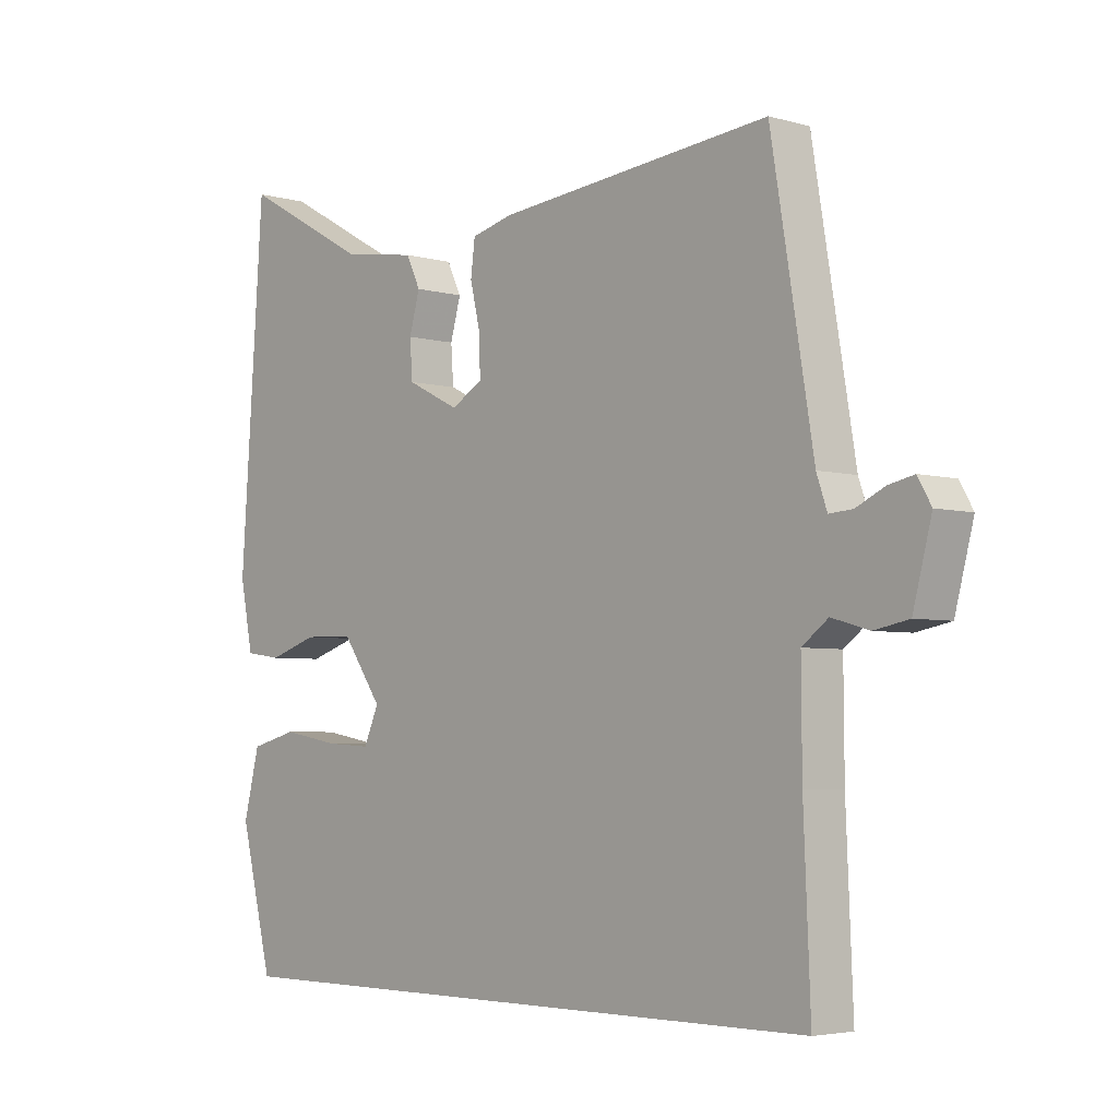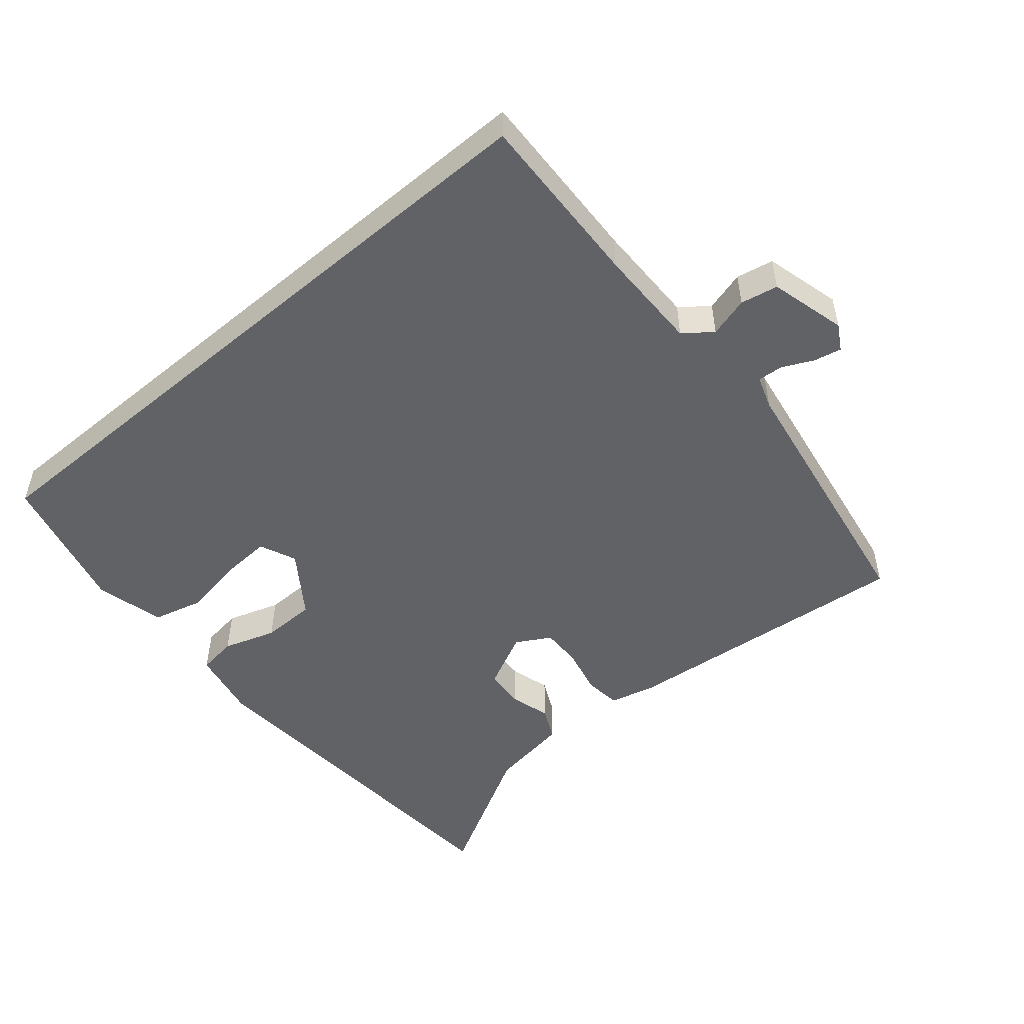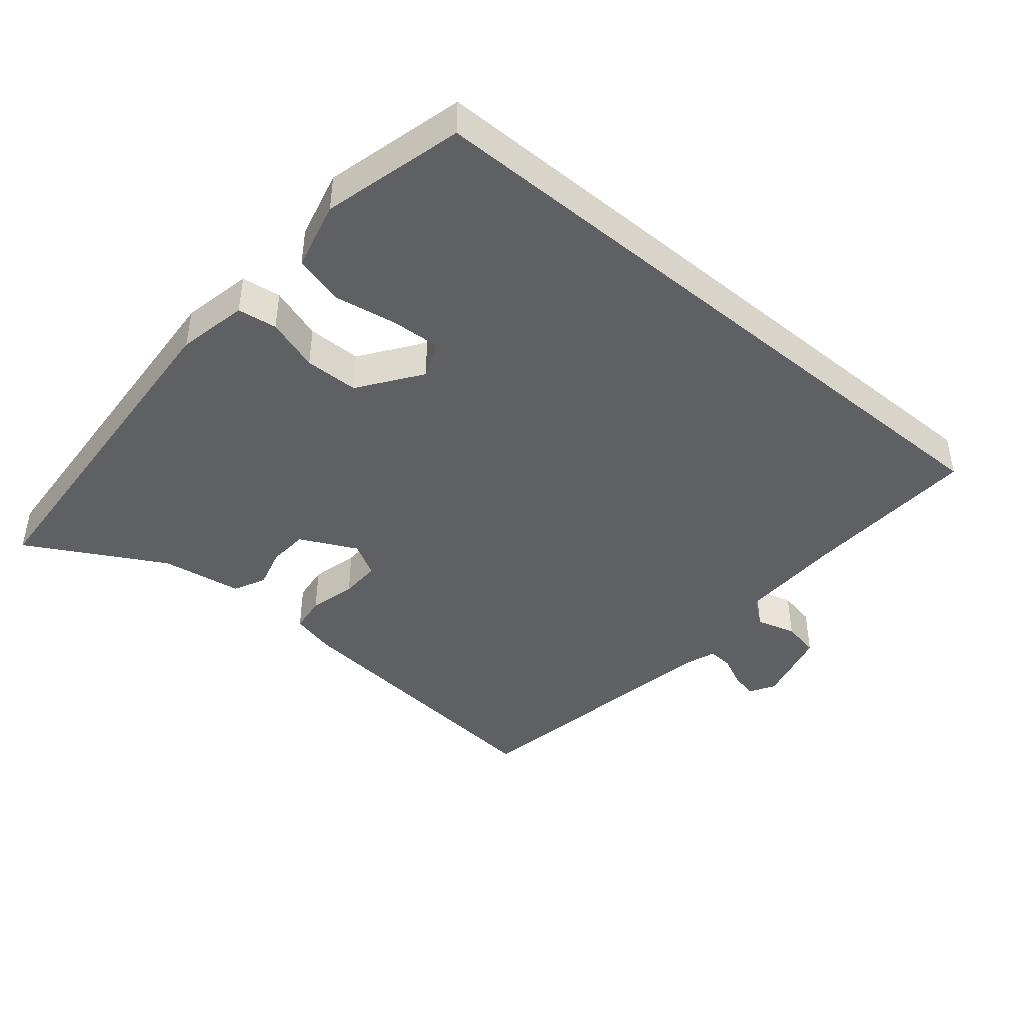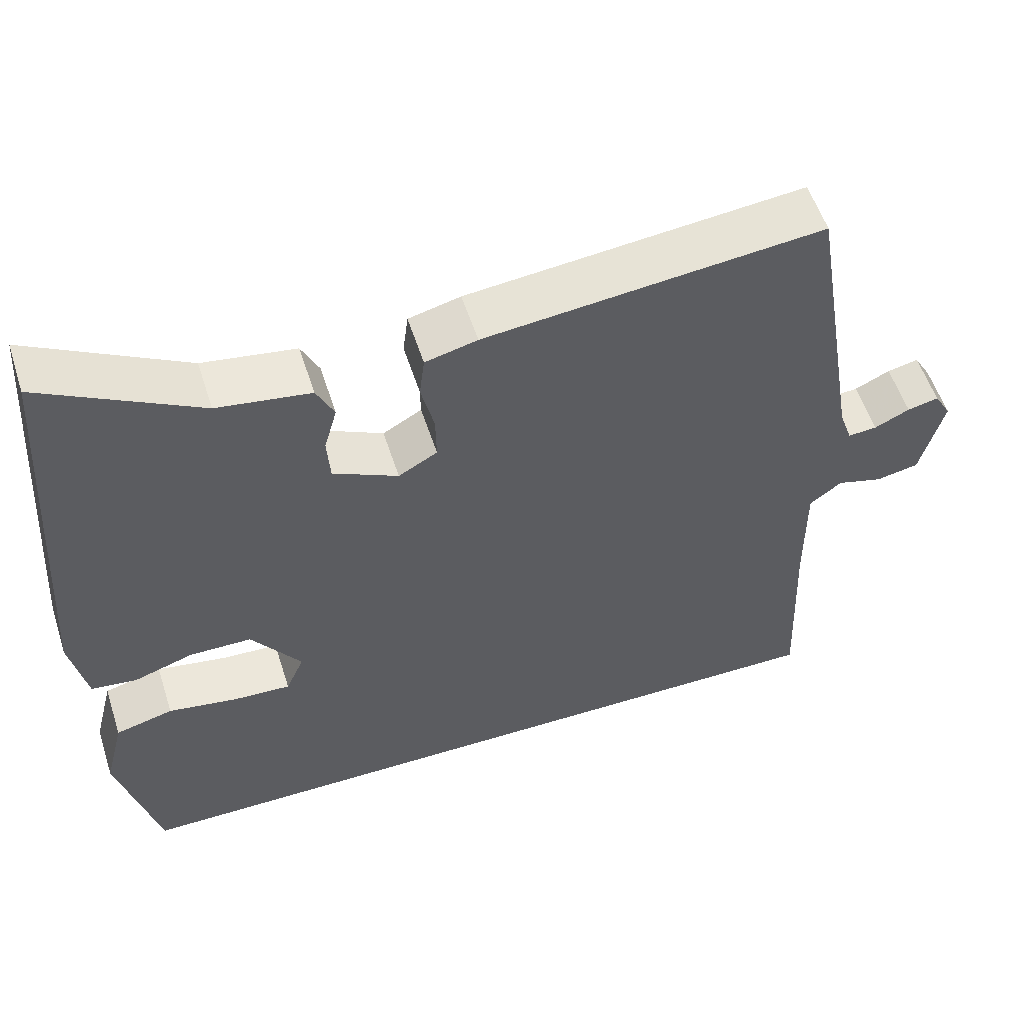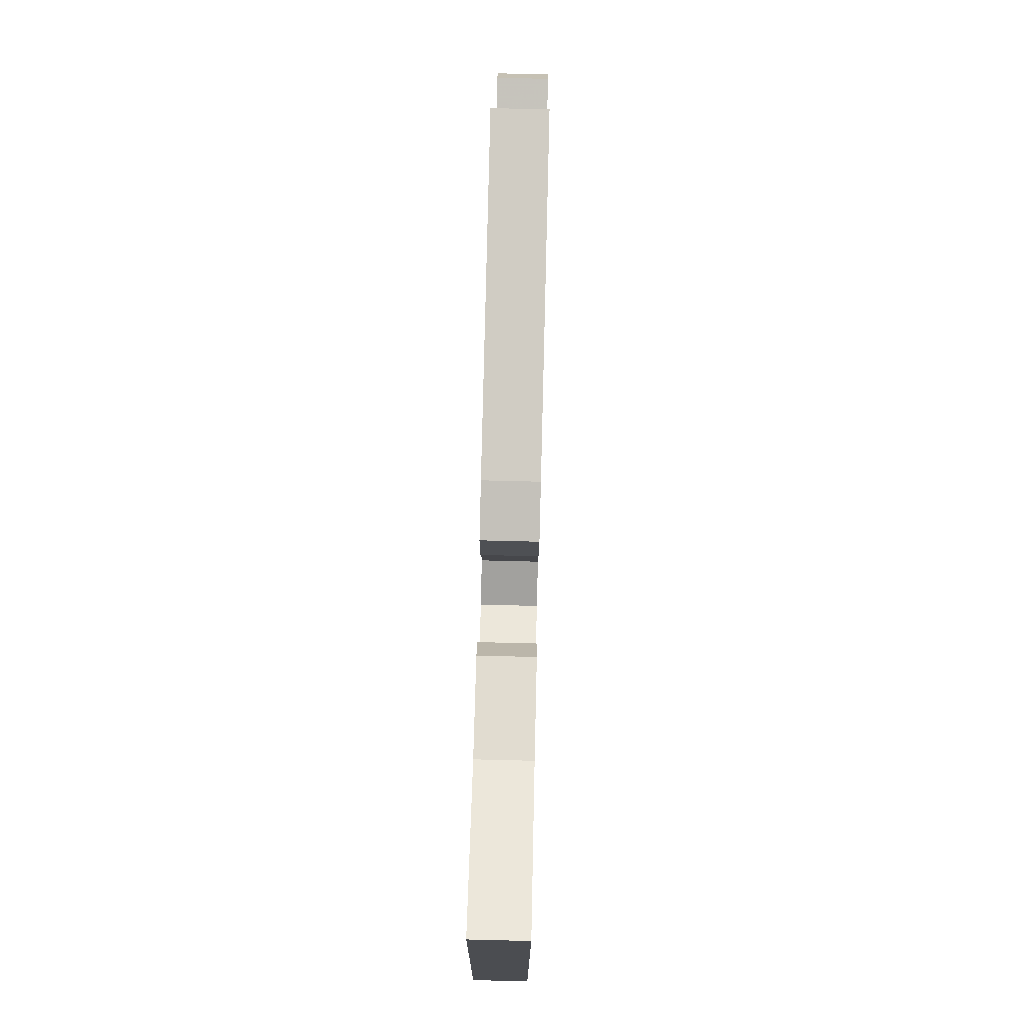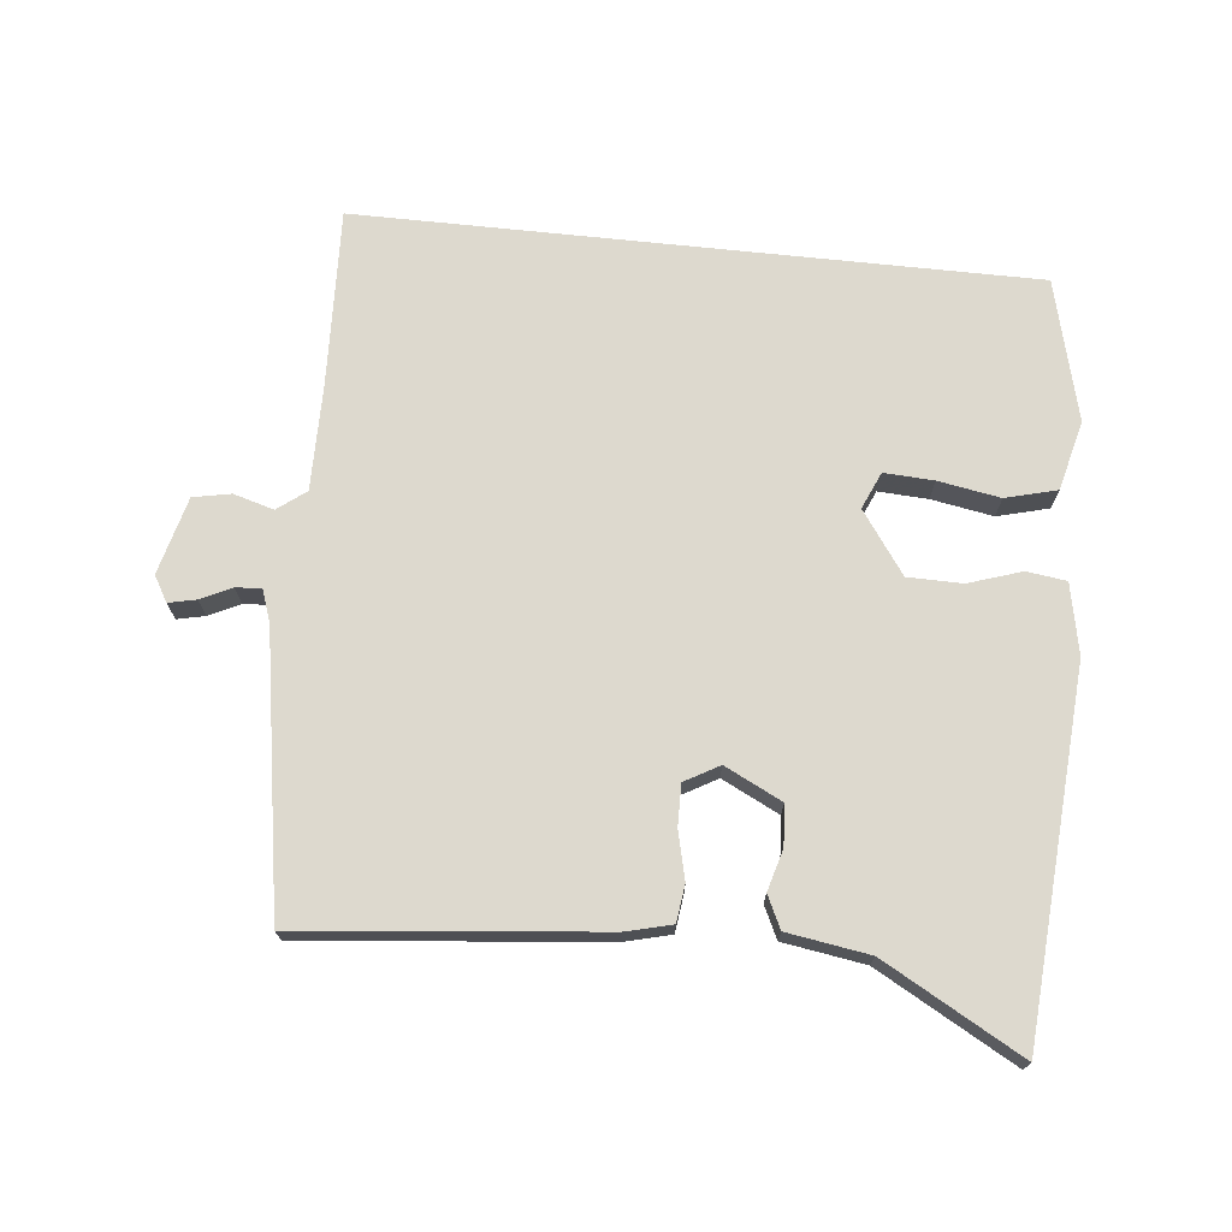
<metadata>
{"format":"obj","ext":"obj","renderer":"f3d","projection":"perspective","resolution":1024,"background":"white","views":[{"elev":-4.2,"azim":-132.4,"up":"+Z"},{"elev":-50.5,"azim":-139.7,"up":"+Y"},{"elev":-43.0,"azim":139.9,"up":"+Y"},{"elev":55.6,"azim":162.2,"up":"+Z"},{"elev":78.3,"azim":91.4,"up":"+Z"},{"elev":71.7,"azim":6.0,"up":"+Y"}]}
</metadata>
<code>
v -0.478 0.07 0.524
v -0.036 0.07 0.479
v 0.032 0.07 0.462
v 0.039 0.07 0.407
v 0.022 0.07 0.336
v 0.021 0.07 0.275
v 0.072 0.07 0.246
v 0.157 0.07 0.288
v 0.161 0.07 0.348
v 0.144 0.07 0.409
v 0.167 0.07 0.457
v 0.289 0.07 0.476
v 0.494 0.07 0.59
v 0.509 0.07 0.376
v 0.532 0.07 0.049
v 0.511 0.07 -0.056
v 0.452 0.07 -0.064
v 0.373 0.07 -0.038
v 0.292 0.07 -0.039
v 0.227 0.07 -0.131
v 0.251 0.07 -0.186
v 0.325 0.07 -0.182
v 0.417 0.07 -0.166
v 0.493 0.07 -0.186
v 0.519 0.07 -0.289
v 0.466 0.07 -0.5
v -0.534 0.07 -0.5
v -0.523 0.07 -0.234
v -0.522 0.07 -0.078
v -0.564 0.07 -0.046
v -0.624 0.07 -0.063
v -0.68 0.07 -0.052
v -0.71 0.07 0.063
v -0.688 0.07 0.101
v -0.647 0.07 0.092
v -0.601 0.07 0.07
v -0.563 0.07 0.067
v -0.546 0.07 0.116
v -0.478 0 0.524
v -0.036 0 0.479
v 0.032 0 0.462
v 0.039 0 0.407
v 0.022 0 0.336
v 0.021 0 0.275
v 0.072 0 0.246
v 0.157 0 0.288
v 0.161 0 0.348
v 0.144 0 0.409
v 0.167 0 0.457
v 0.289 0 0.476
v 0.494 0 0.59
v 0.509 0 0.376
v 0.532 0 0.049
v 0.511 0 -0.056
v 0.452 0 -0.064
v 0.373 0 -0.038
v 0.292 0 -0.039
v 0.227 0 -0.131
v 0.251 0 -0.186
v 0.325 0 -0.182
v 0.417 0 -0.166
v 0.493 0 -0.186
v 0.519 0 -0.289
v 0.466 0 -0.5
v -0.534 0 -0.5
v -0.523 0 -0.234
v -0.522 0 -0.078
v -0.564 0 -0.046
v -0.624 0 -0.063
v -0.68 0 -0.052
v -0.71 0 0.063
v -0.688 0 0.101
v -0.647 0 0.092
v -0.601 0 0.07
v -0.563 0 0.067
v -0.546 0 0.116
f 34 35 36
f 33 34 36
f 32 33 36
f 31 32 36
f 30 31 36
f 29 30 36 37
f 26 27 28
f 25 26 28
f 24 25 28
f 22 23 24
f 21 22 24 28
f 20 21 28 29
f 16 17 18
f 15 16 18
f 14 15 18
f 14 18 19
f 13 14 19
f 12 13 19
f 11 12 19
f 10 11 19
f 9 10 19
f 8 9 19 20
f 3 4 5
f 2 3 5
f 1 2 5
f 38 1 5
f 38 5 6
f 37 38 6 7
f 29 37 7
f 7 8 20 29
f 74 73 72
f 74 72 71
f 74 71 70
f 74 70 69
f 74 69 68
f 75 74 68 67
f 66 65 64
f 66 64 63
f 66 63 62
f 62 61 60
f 66 62 60 59
f 67 66 59 58
f 56 55 54
f 56 54 53
f 56 53 52
f 57 56 52
f 57 52 51
f 57 51 50
f 57 50 49
f 57 49 48
f 57 48 47
f 58 57 47 46
f 43 42 41
f 43 41 40
f 43 40 39
f 43 39 76
f 44 43 76
f 45 44 76 75
f 45 75 67
f 67 58 46 45
f 1 39 40 2
f 2 40 41 3
f 3 41 42 4
f 4 42 43 5
f 5 43 44 6
f 6 44 45 7
f 7 45 46 8
f 8 46 47 9
f 9 47 48 10
f 10 48 49 11
f 11 49 50 12
f 12 50 51 13
f 13 51 52 14
f 14 52 53 15
f 15 53 54 16
f 16 54 55 17
f 17 55 56 18
f 18 56 57 19
f 19 57 58 20
f 20 58 59 21
f 21 59 60 22
f 22 60 61 23
f 23 61 62 24
f 24 62 63 25
f 25 63 64 26
f 26 64 65 27
f 27 65 66 28
f 28 66 67 29
f 29 67 68 30
f 30 68 69 31
f 31 69 70 32
f 32 70 71 33
f 33 71 72 34
f 34 72 73 35
f 35 73 74 36
f 36 74 75 37
f 37 75 76 38
f 38 76 39 1

</code>
